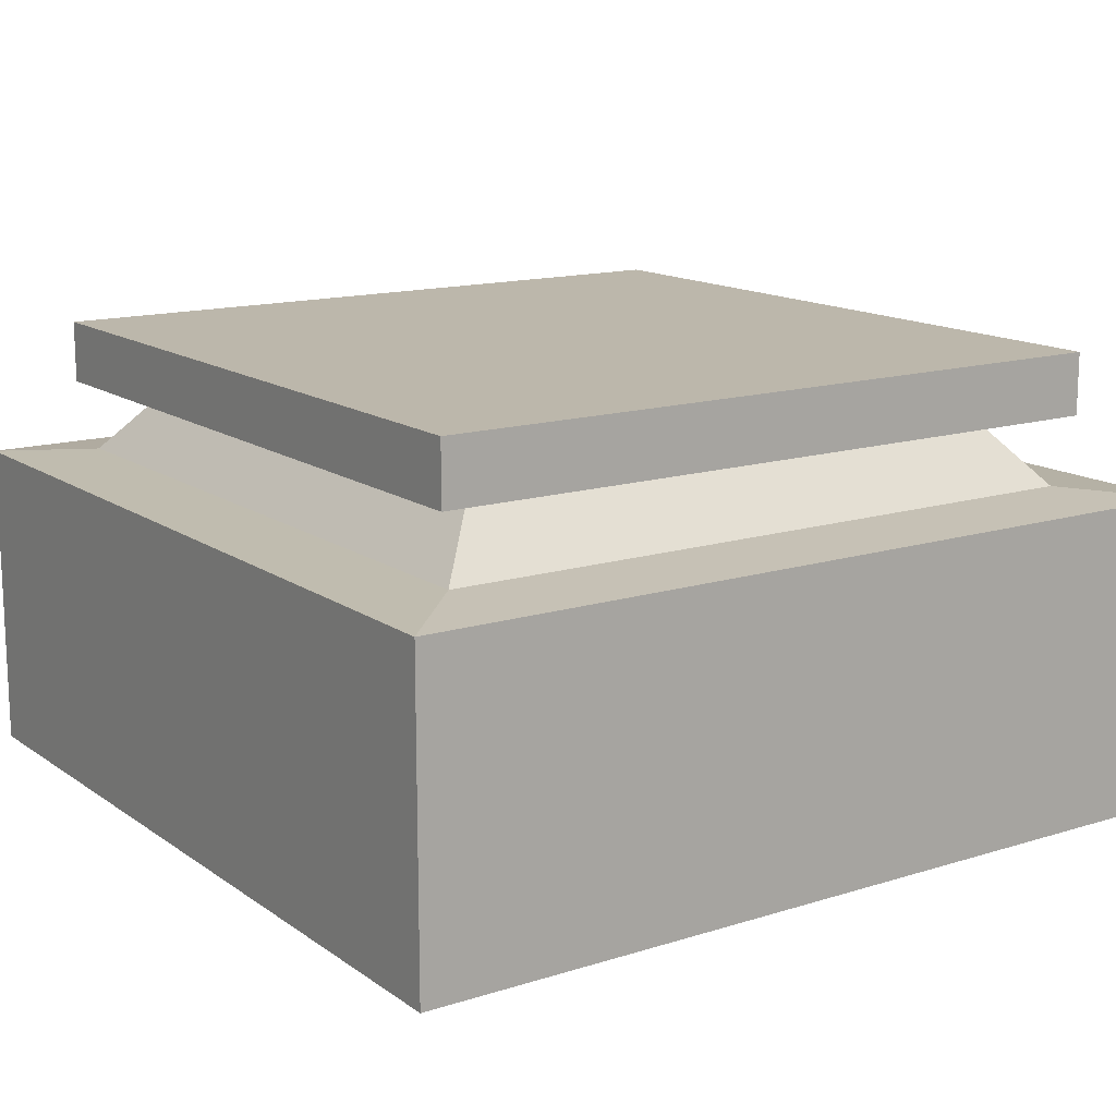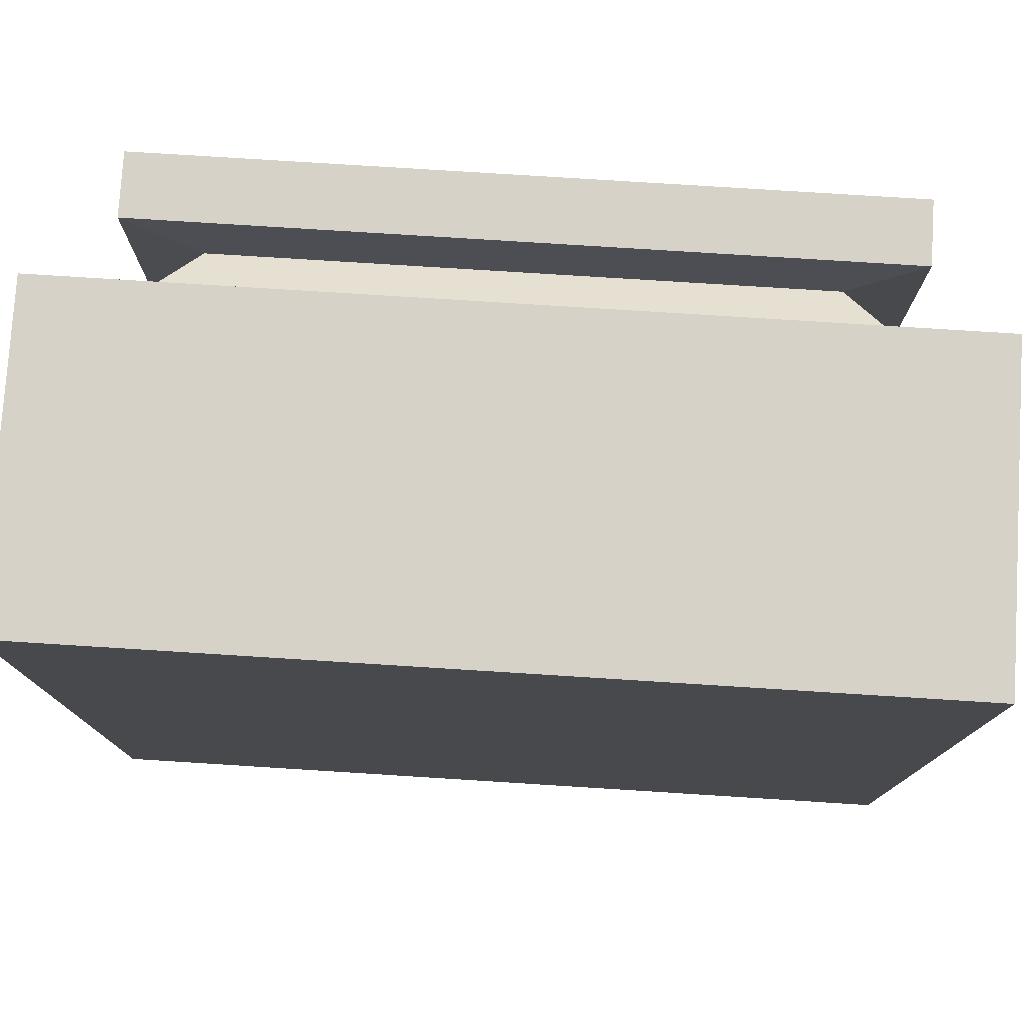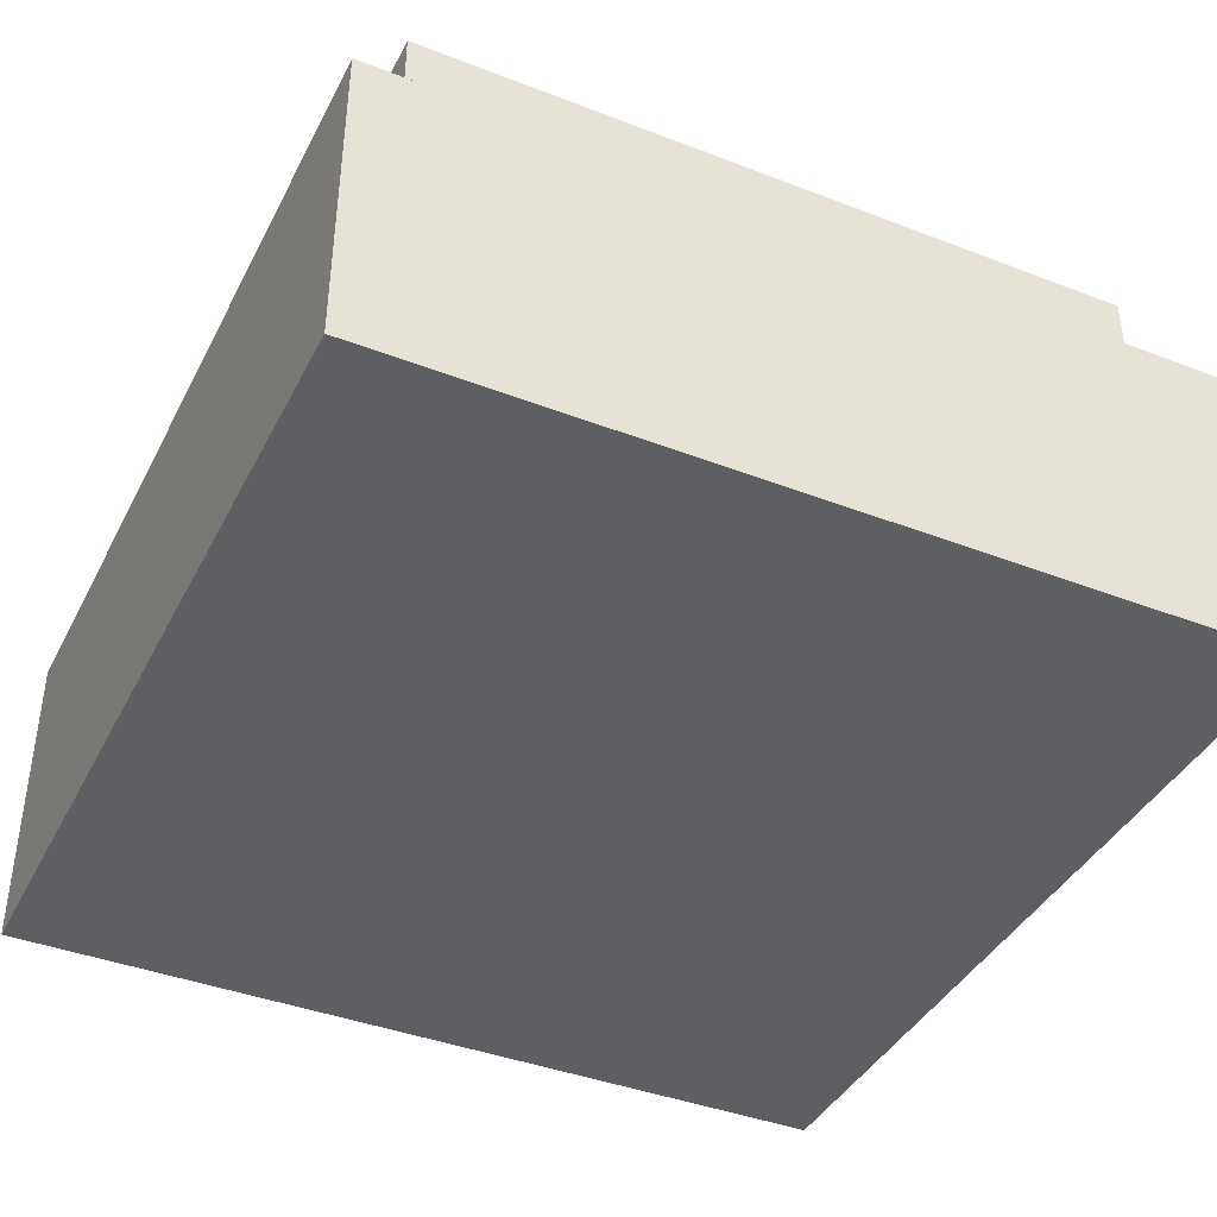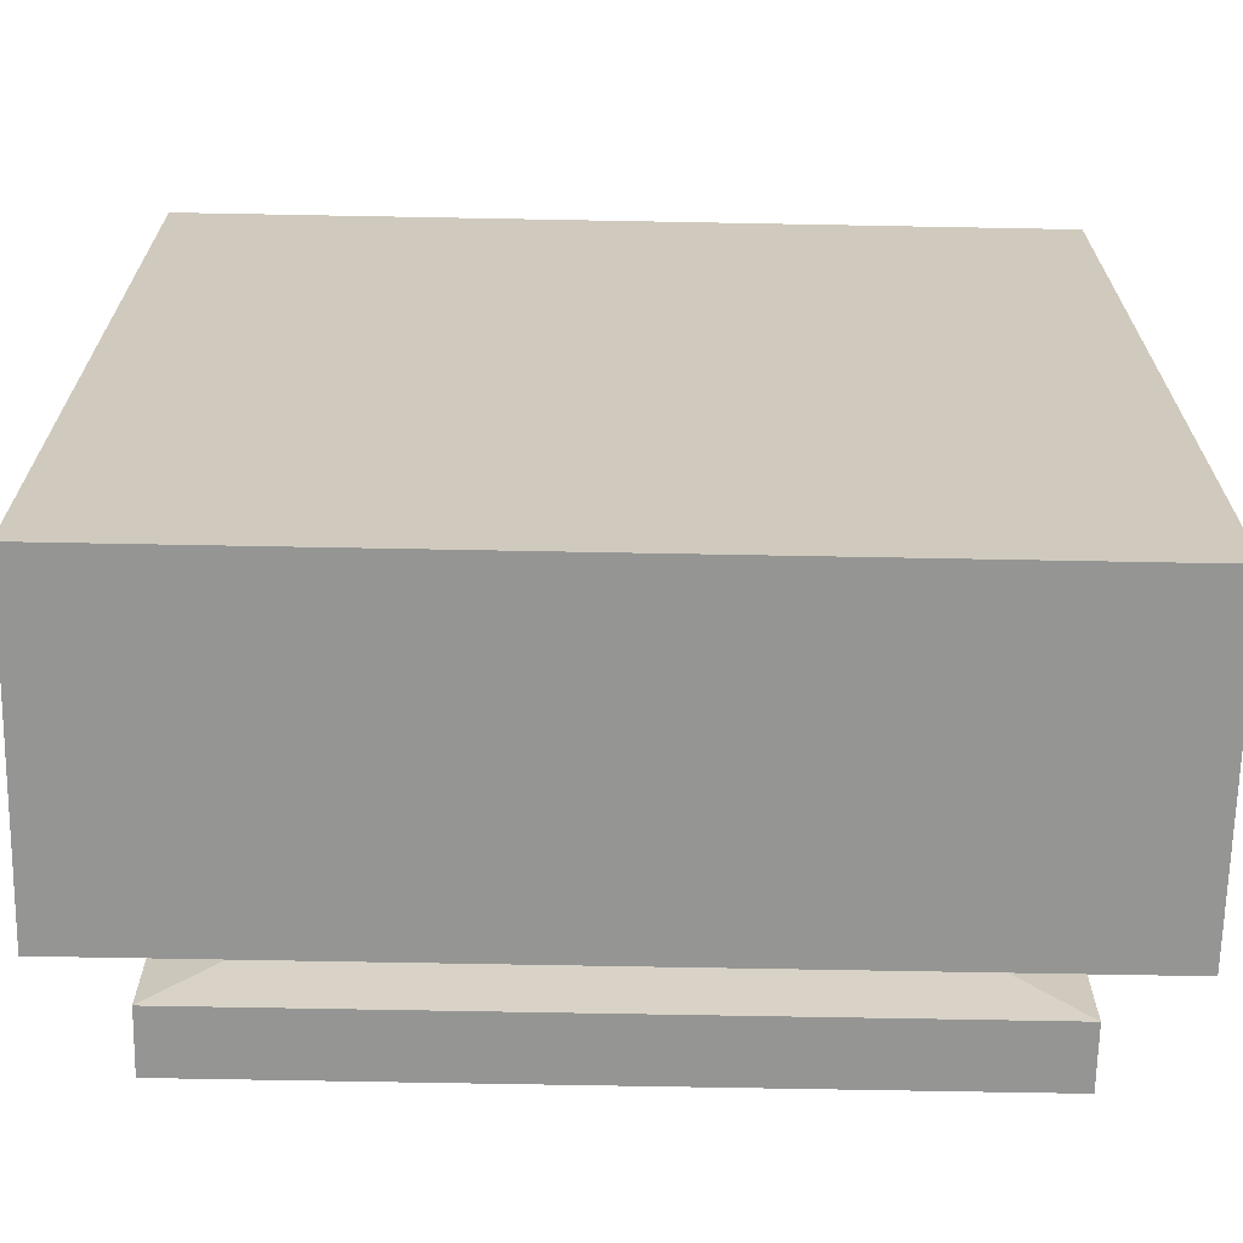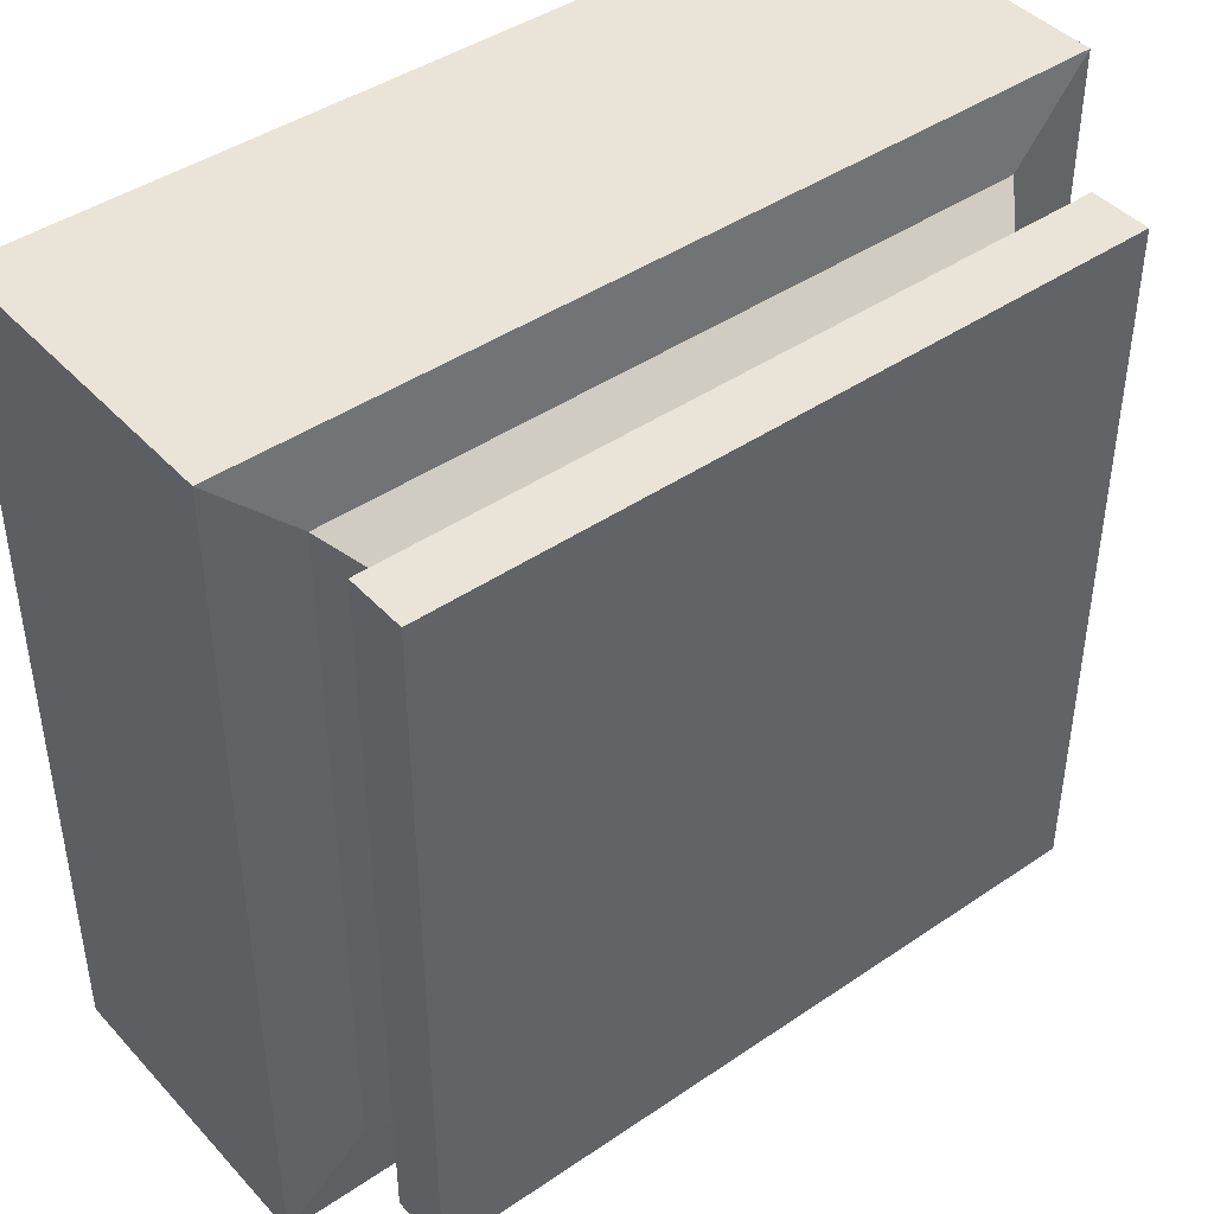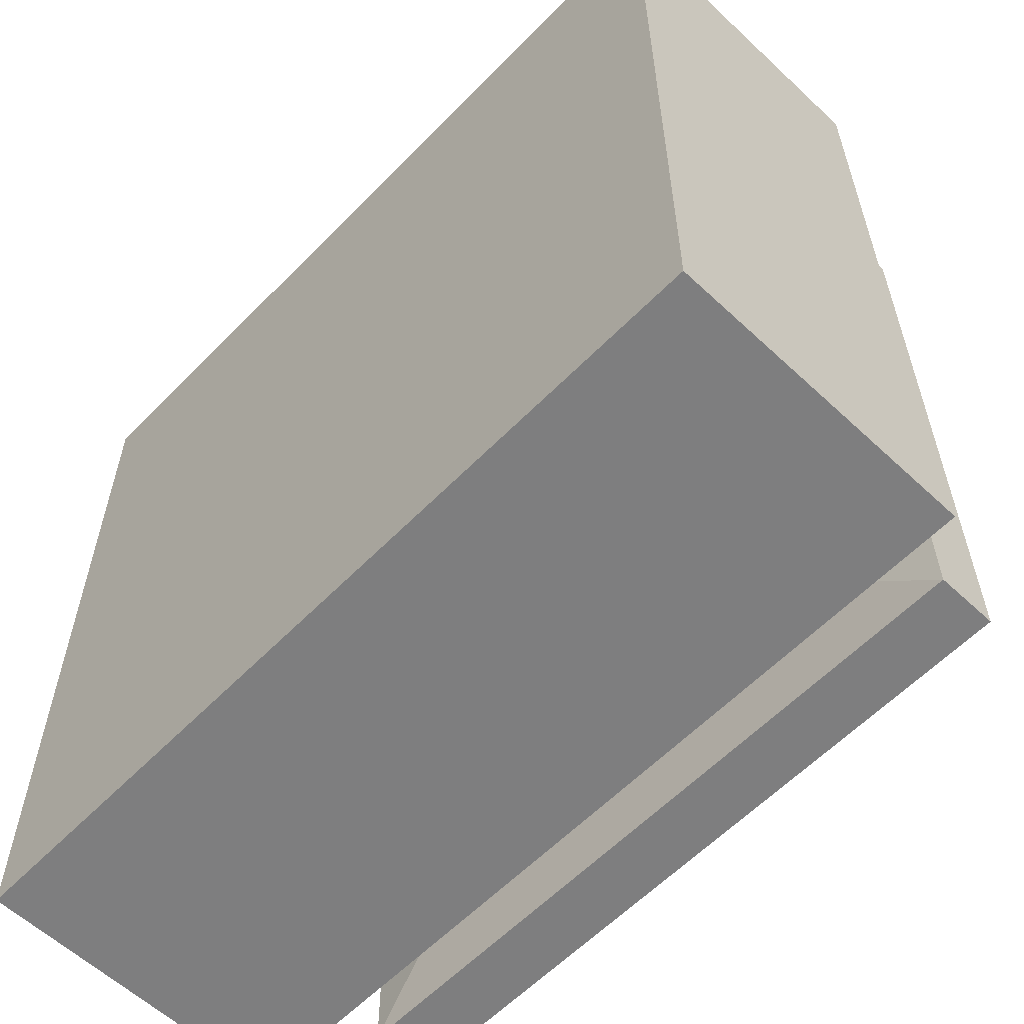
<metadata>
{"format":"obj","ext":"obj","renderer":"f3d","projection":"perspective","resolution":1024,"background":"white","views":[{"elev":14.3,"azim":145.6,"up":"+Y"},{"elev":77.7,"azim":3.6,"up":"+Z"},{"elev":-40.6,"azim":-25.3,"up":"+Y"},{"elev":-67.4,"azim":-1.1,"up":"+Z"},{"elev":43.2,"azim":141.1,"up":"+Z"},{"elev":-59.5,"azim":46.2,"up":"+Z"}]}
</metadata>
<code>
o Cube
v 0.75 -0.4071 -0.75
v 0.75 -0.4071 0.75
v -0.75 -0.4071 0.75
v -0.75 -0.4071 -0.75
v 0.632 0.3929 -0.632
v 0.632 0.3929 0.632
v -0.632 0.3929 0.632
v -0.632 0.3929 -0.632
v 0.632 0.284 -0.632
v 0.632 0.284 0.632
v -0.632 0.284 0.632
v -0.632 0.284 -0.632
v 0.75 0.1477 -0.75
v 0.75 0.1477 0.75
v -0.75 0.1477 0.75
v -0.75 0.1477 -0.75
v 0.606 0.1602 -0.606
v 0.5106 0.2735 -0.5106
v 0.606 0.1602 0.606
v 0.5106 0.2735 0.5106
v -0.606 0.1602 0.606
v -0.5106 0.2735 0.5106
v -0.606 0.1602 -0.606
v -0.5106 0.2735 -0.5106
f 1 2 3 4
f 5 8 7 6
f 9 5 6 10
f 10 6 7 11
f 11 7 8 12
f 13 1 4 16
f 5 9 12 8
f 13 16 23 17
f 10 11 22 20
f 14 13 17 19
f 1 13 14 2
f 2 14 15 3
f 3 15 16 4
f 16 15 21 23
f 21 22 24 23
f 19 20 22 21
f 17 18 20 19
f 18 17 23 24
f 12 9 18 24
f 15 14 19 21
f 9 10 20 18
f 11 12 24 22

</code>
